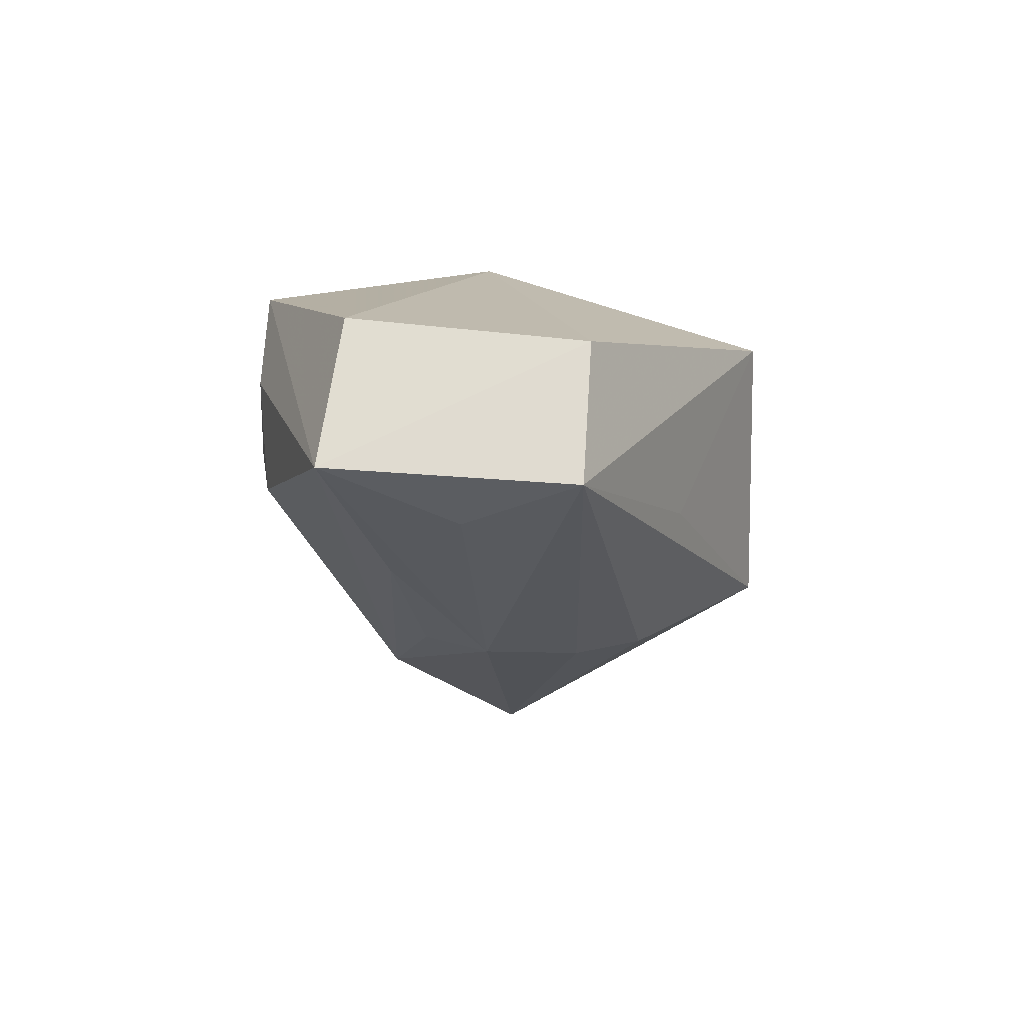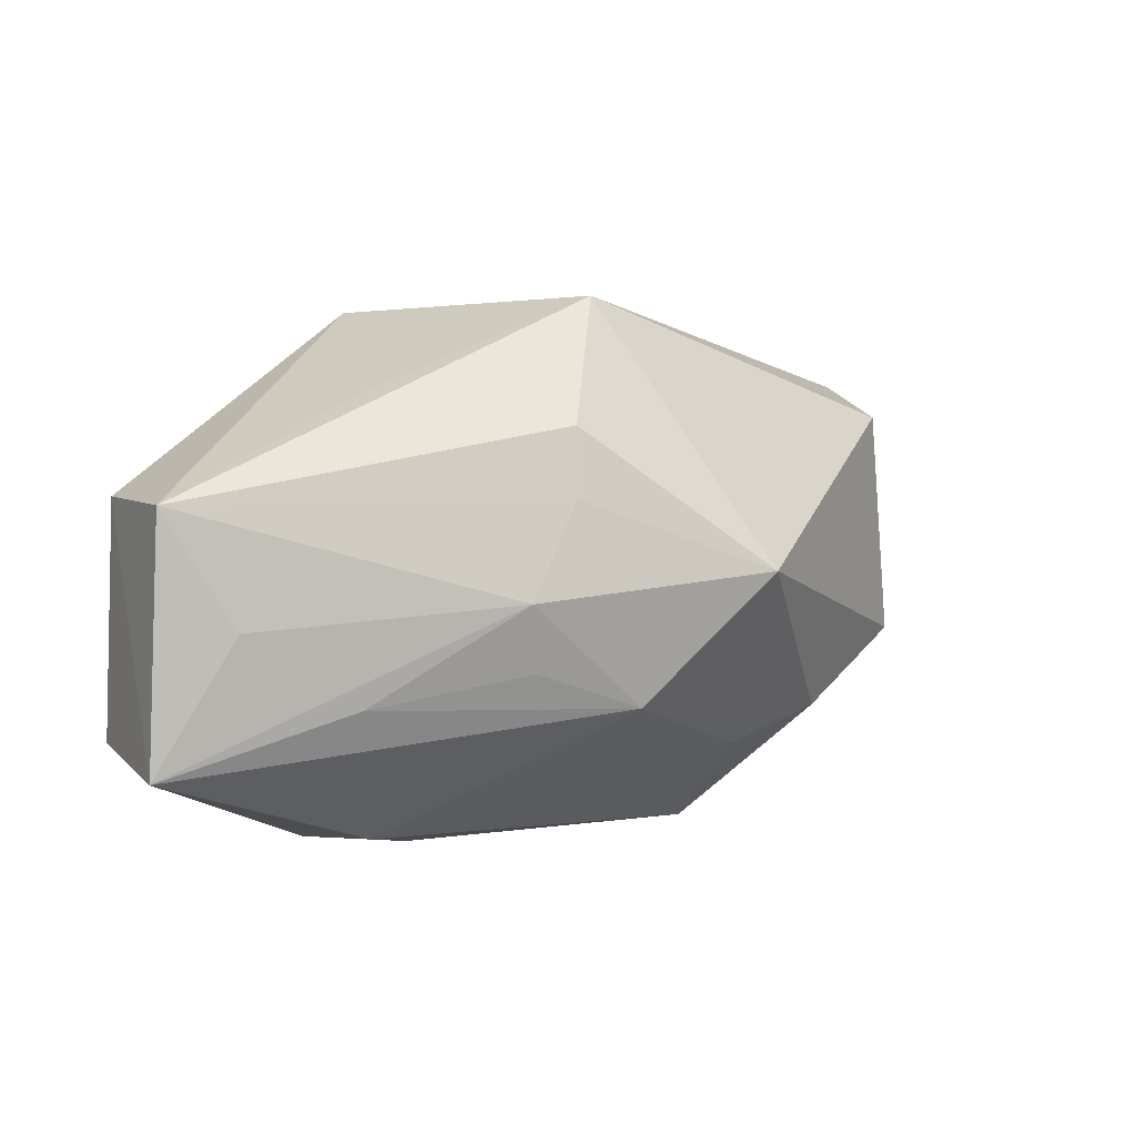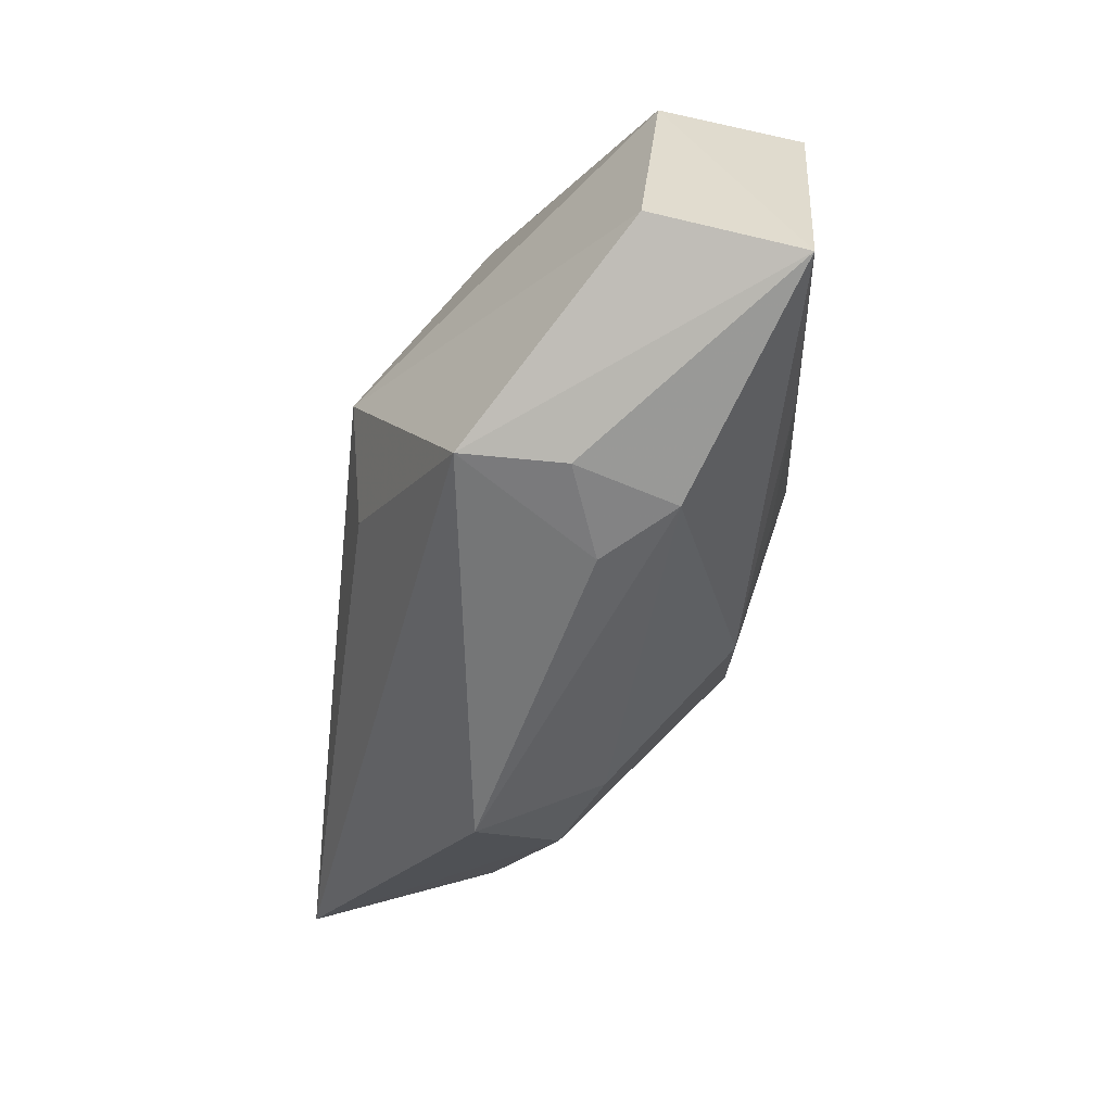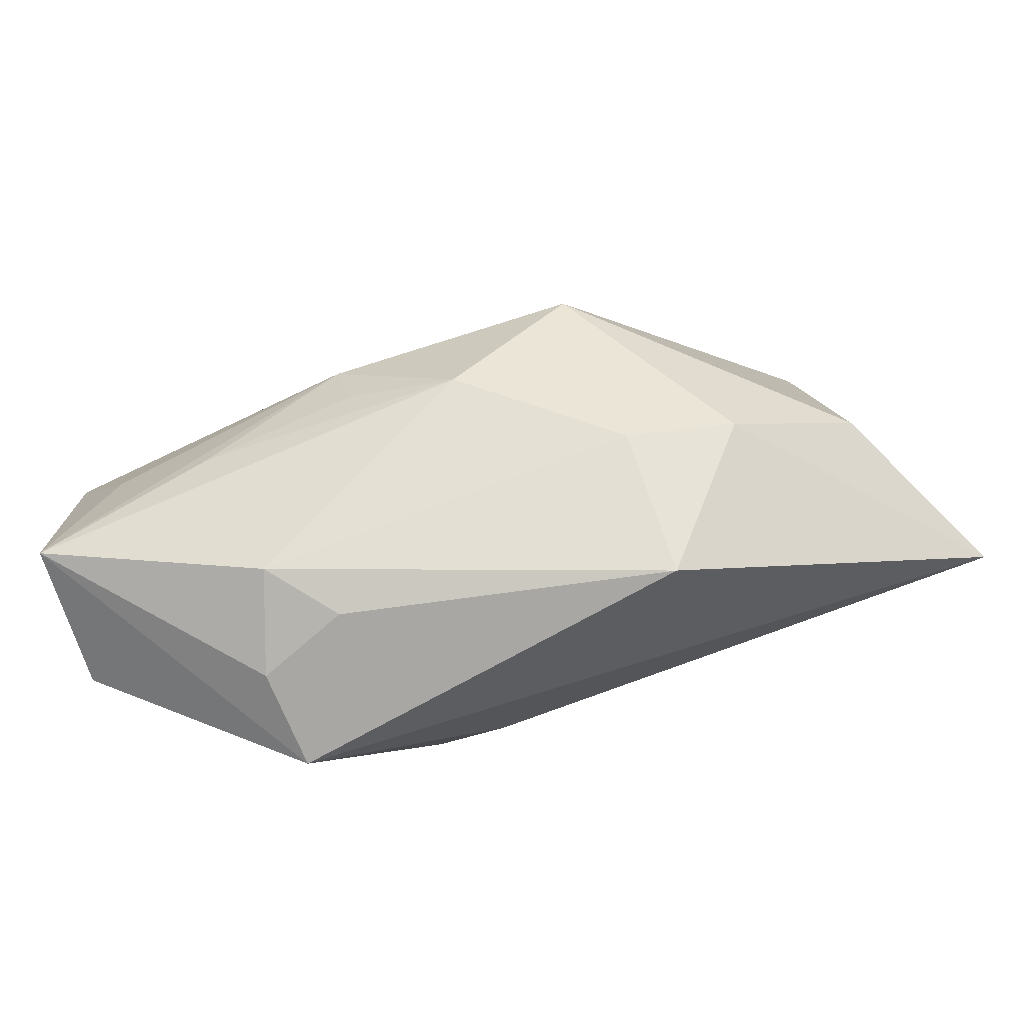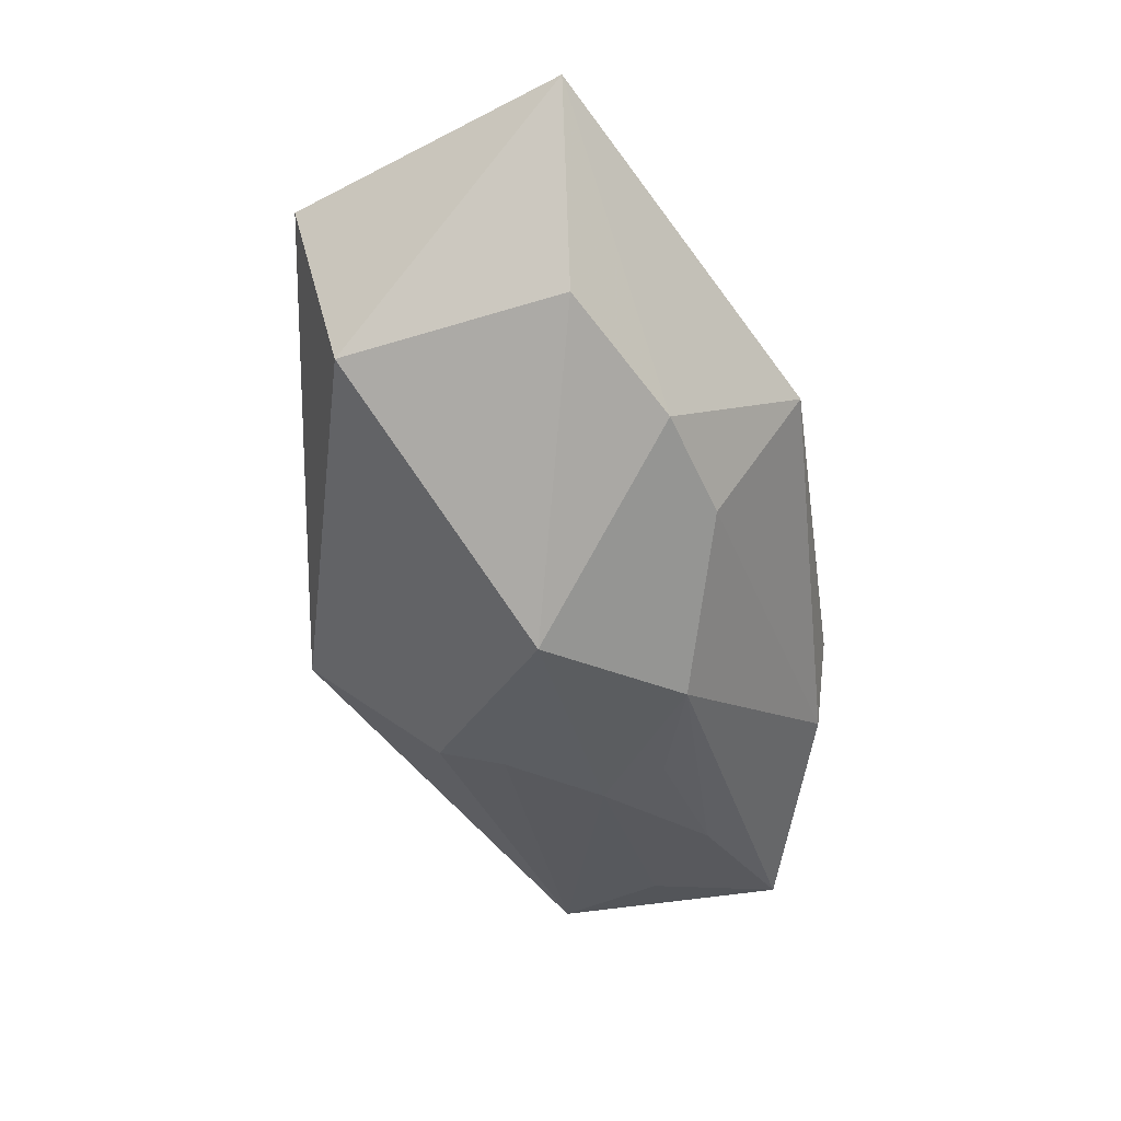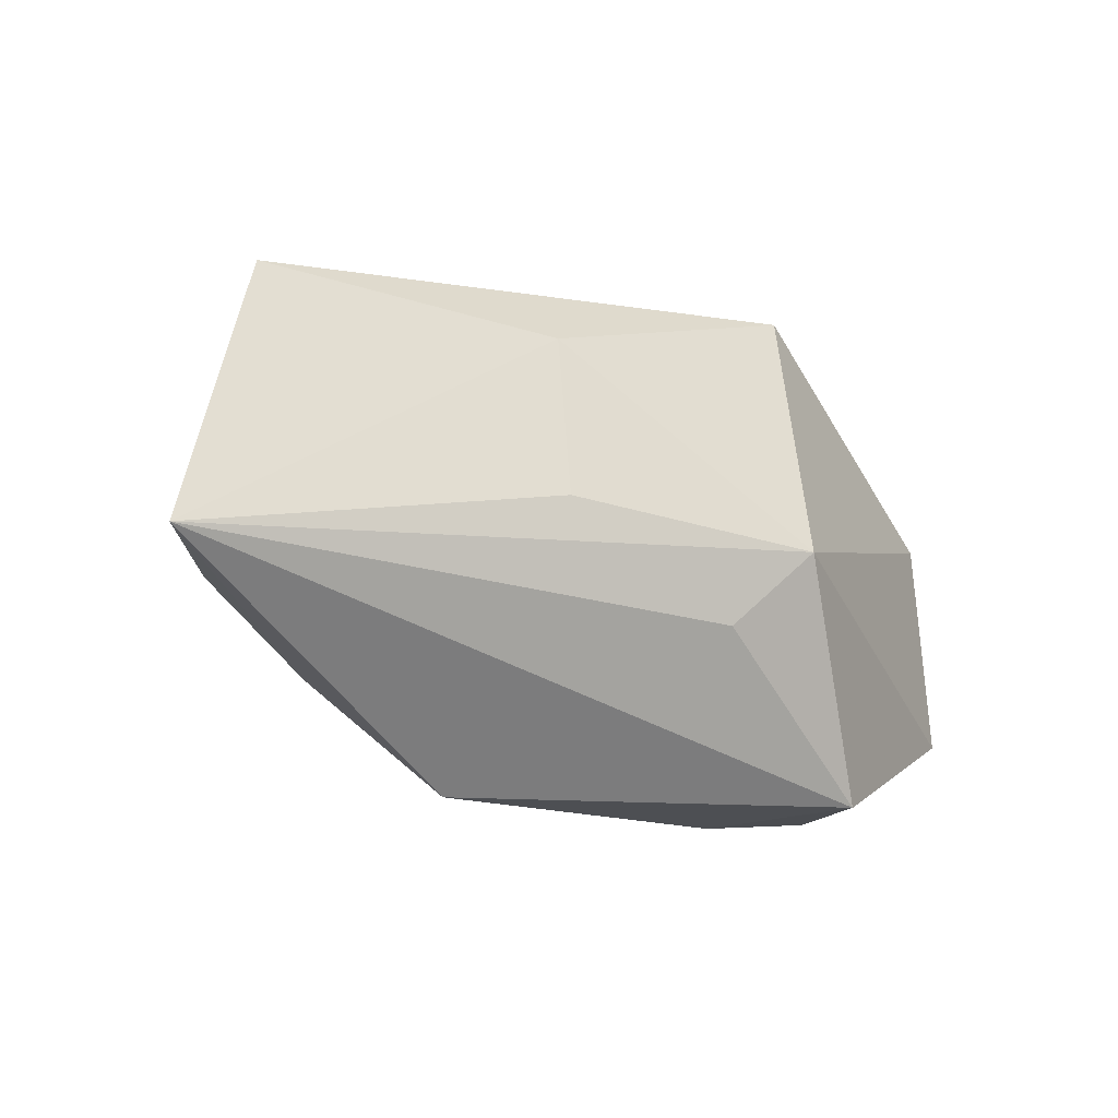
<metadata>
{"format":"obj","ext":"obj","renderer":"f3d","projection":"perspective","resolution":1024,"background":"white","views":[{"elev":-25.1,"azim":89.7,"up":"+Z"},{"elev":1.4,"azim":158.3,"up":"+Y"},{"elev":-55.9,"azim":83.6,"up":"+Y"},{"elev":-78.1,"azim":-158.9,"up":"+Y"},{"elev":-35.2,"azim":-81.2,"up":"+Z"},{"elev":-15.0,"azim":-25.6,"up":"+Y"}]}
</metadata>
<code>
v 0.01836 -0.01957 0.0005186
v 0.03266 -0.01344 -0.01396
v 0.02691 -0.003369 -0.01564
v 0.01637 0.01347 -0.009809
v -0.02963 0.01259 -0.0007251
v 0.01539 -0.0189 -0.007323
v 0.002361 0.01096 -0.01496
v -0.01429 -0.01314 -0.005964
v -0.01312 0.0004716 -0.01606
v 0.0134 0.02034 0.006452
v 0.006659 -0.001616 -0.01757
v 0.004074 -0.007606 0.01469
v 0.01839 -0.008842 -0.01557
v -0.004282 0.01957 0.003631
v -0.03868 -0.00524 0.01595
v 0.03338 0.005906 -0.004229
v -0.002861 -0.009405 -0.0146
v 0.01812 -0.01925 0.008381
v -0.001373 0.02087 -0.008496
v -0.03218 0.01577 0.01174
v 0.03236 0.005229 -0.01511
v 0.0105 -0.001563 0.01595
v 0.005818 -0.006585 -0.01597
v -0.00969 0.0002995 0.01595
v -0.03197 -0.004799 0.001231
v -0.009549 0.01298 0.01354
v 0.002808 0.005744 -0.01622
v 0.03347 -0.01169 -0.002412
v -0.01427 -0.01997 0.003987
v -0.02266 -0.01065 -0.003297
v 0.01111 -0.01997 -0.002102
f 7 9 19
f 12 22 15
f 15 18 12
f 12 18 22
f 15 22 24
f 22 16 10
f 19 9 5
f 5 20 19
f 15 20 5
f 22 18 28
f 28 16 22
f 28 18 2
f 2 16 28
f 2 11 3
f 29 18 15
f 29 31 18
f 2 18 1
f 18 31 1
f 19 20 14
f 14 10 19
f 20 10 14
f 22 10 26
f 26 10 20
f 26 24 22
f 26 20 15
f 15 24 26
f 9 7 27
f 27 11 9
f 21 7 19
f 21 27 7
f 21 10 16
f 21 16 2
f 2 3 21
f 21 3 11
f 11 27 21
f 30 29 15
f 2 1 6
f 6 1 31
f 31 29 6
f 13 11 2
f 13 23 11
f 19 10 4
f 4 21 19
f 10 21 4
f 15 5 25
f 25 30 15
f 25 5 9
f 9 30 25
f 29 30 8
f 8 6 29
f 6 8 17
f 2 6 17
f 17 13 2
f 23 13 17
f 9 11 17
f 11 23 17
f 17 30 9
f 17 8 30

</code>
